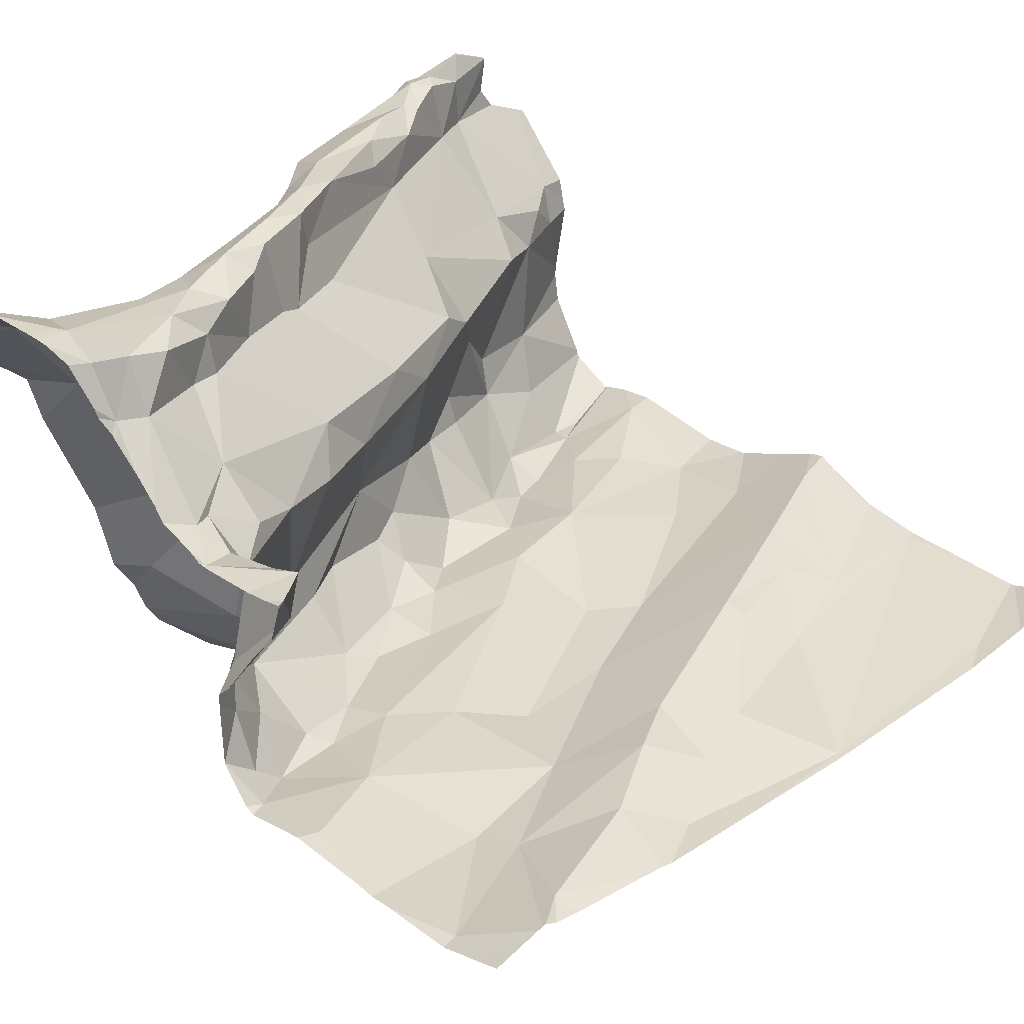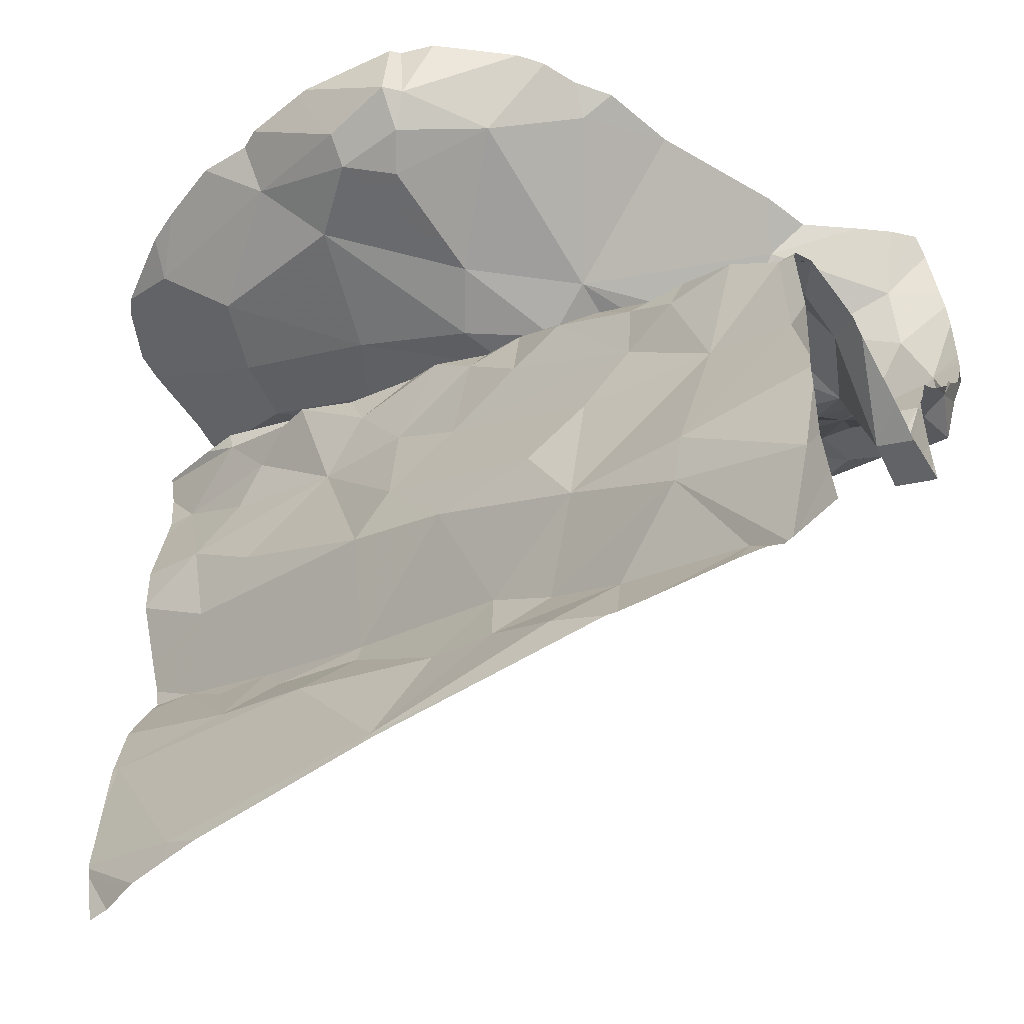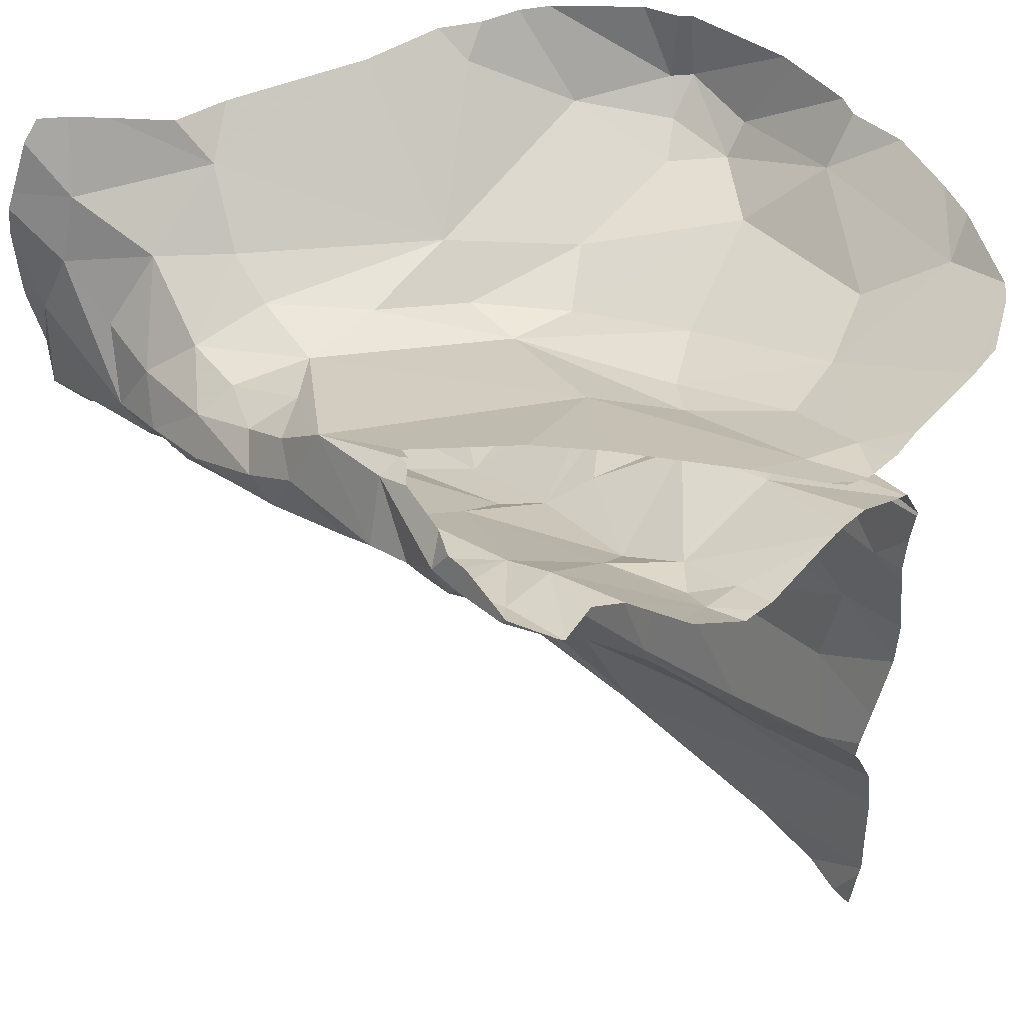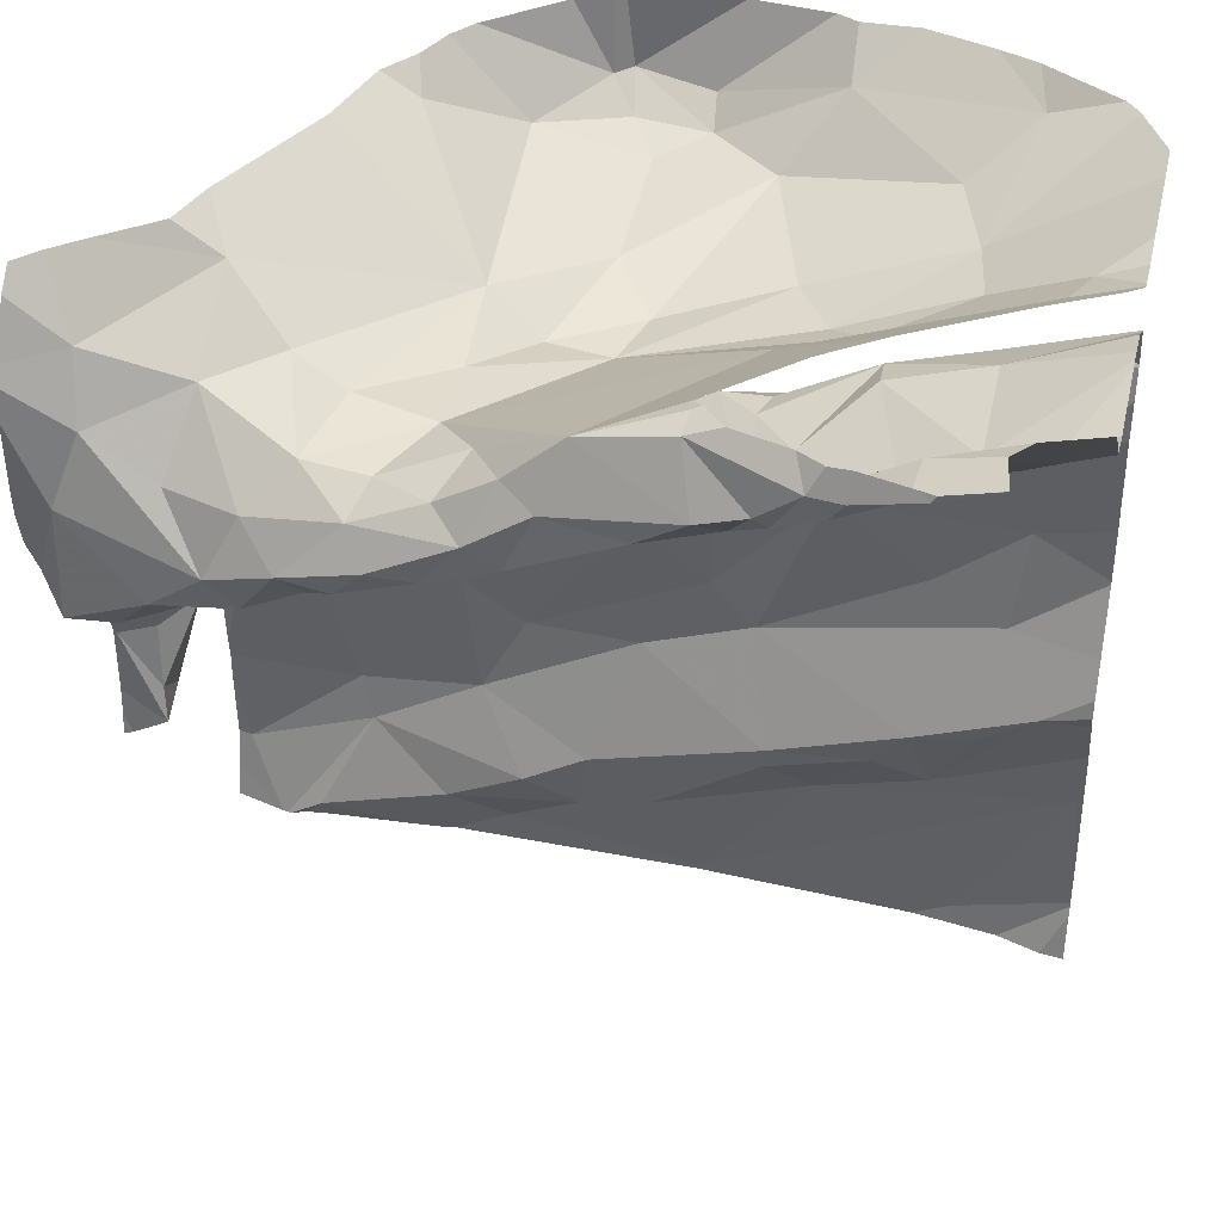
<metadata>
{"format":"obj","ext":"obj","renderer":"f3d","projection":"perspective","resolution":1024,"background":"white","views":[{"elev":28.5,"azim":-43.7,"up":"+Z"},{"elev":-51.2,"azim":-145.6,"up":"+Y"},{"elev":50.4,"azim":42.7,"up":"+Y"},{"elev":38.5,"azim":13.3,"up":"+Y"}]}
</metadata>
<code>
v -30.19 255.9 503.7
v -30.03 256.1 503.7
v -30.86 255.9 503.6
v -30.75 255.9 503.6
v -30.04 255.9 503.7
v -30.6 256.5 503.7
v -30.66 256.5 503.7
v -30.56 256.6 503.7
v -30.71 256.4 503.7
v -30.18 256.8 503.7
v -30.21 256.8 503.6
v -30.14 256.8 503.5
v -30.02 256.7 503.7
v -30.95 256 503.6
v -30.72 256.8 503.6
v -30.67 256.5 503.9
v -30.7 256.5 503.9
v -30.71 256.7 504.1
v -30.69 256.7 504
v -30.71 255.9 503.6
v -30.09 255.9 503.7
v -30.06 256.8 503.9
v -30.58 255.9 503.6
v -30.43 255.9 503.6
v -30.33 256.8 503.9
v -30.49 256.7 503.8
v -30.62 256.7 503.8
v -30.63 256.8 503.5
v -30.61 256.5 503.9
v -30.02 256.7 503.7
v -30.72 255.9 503.6
v -30.43 255.9 503.6
v -30.26 256.7 503.8
v -30.57 256.8 503.4
v -30.52 256.7 503.7
v -30.47 256.7 503.7
v -30.56 256.7 503.8
v -30.91 255.9 503.7
v -30.89 255.9 503.6
v -30.02 256.6 503.7
v -30.4 255.9 503.6
v -30.06 256.8 503.8
v -30.78 256.4 503.9
v -30.89 256.4 503.9
v -30.81 256.8 503.9
v -30.13 256.7 503.9
v -30.39 256.7 503.5
v -30.33 256.8 503.5
v -30.56 256.8 503.4
v -30.52 256.7 503.5
v -30.55 256.7 503.5
v -30.47 256.8 503.4
v -30.1 256.5 503.7
v -30.11 256.4 503.7
v -30.05 256.6 503.7
v -30.19 256.6 503.7
v -30.14 256.6 503.7
v -30.25 256.6 503.7
v -30.9 255.9 503.7
v -30.09 255.9 503.7
v -30.14 256.7 503.7
v -30.15 256.7 503.7
v -30.08 256.8 503.8
v -30.91 255.9 503.7
v -30.24 256.7 503.8
v -30.18 256.1 503.7
v -30.24 256.2 503.7
v -30.02 255.9 503.7
v -30.76 256.9 503.6
v -30.65 255.9 503.6
v -30.56 256 503.7
v -30.37 256.3 503.7
v -30.5 256.2 503.6
v -30.73 256.9 503.6
v -30.71 256.9 503.5
v -30.35 256.2 503.7
v -30.35 256.1 503.7
v -30.48 256 503.7
v -30.2 256.2 503.7
v -30.3 256.5 503.7
v -30.19 256.4 503.7
v -30.71 256.5 503.7
v -30.76 256.4 503.6
v -30.67 256.4 503.6
v -30.13 256.2 503.7
v -30.53 256.5 503.7
v -30.54 256.5 503.7
v -30.34 256.6 503.7
v -30.36 256.5 503.7
v -30.42 256.6 503.7
v -30.4 256.6 503.8
v -30.34 256.7 503.7
v -30.3 256.7 503.8
v -30.27 256.6 503.7
v -30.42 256.3 503.7
v -30.48 256.5 503.7
v -30.82 256.1 503.6
v -30.68 256.1 503.6
v -30.85 256.2 503.6
v -30.75 256.3 503.6
v -30.59 256.6 503.8
v -30.83 256.4 503.6
v -30.82 256.3 503.6
v -30.43 255.9 503.6
v -30.05 256.9 503.5
v -30.71 256 503.7
v -30.62 256 503.7
v -30.61 256.9 503.4
v -30.8 256 503.6
v -30.86 255.9 503.7
v -30.91 256.9 504
v -30.47 256.7 503.5
v -30.85 256.4 503.7
v -30.69 256.3 503.6
v -30.75 256.5 503.8
v -30.62 256.2 503.6
v -30.07 256.3 503.7
v -30.91 255.9 503.7
v -30.14 256.7 503.8
v -30.3 256.1 503.7
v -30.15 256.5 503.7
v -30.1 256.7 503.7
v -30.41 256.5 503.7
v -30.6 256.4 503.6
v -30.5 256.4 503.7
v -30.14 255.9 503.7
v -30.55 256.1 503.7
v -30.95 256.2 503.6
v -30.02 256.7 503.7
v -30.27 256.9 503.4
v -30.33 256.9 503.4
v -30.06 256.9 503.5
v -30.9 256.3 503.6
v -30.95 256.3 503.6
v -30.97 256.3 503.7
v -30.02 256.6 503.7
v -30.02 256.3 503.7
v -30.89 256.4 503.7
v -30.94 256.4 503.7
v -30.94 256.4 503.8
v -30.02 256.8 503.6
v -30.02 256.4 503.7
v -30.02 256.3 503.7
v -30.93 256.3 503.6
v -30.81 256.8 504
v -30.74 256.8 504
v -30.29 256.8 504.2
v -30.34 256.8 504.2
v -30.36 256.8 504.1
v -30.35 256.9 504.1
v -30.22 256.8 504.1
v -30.19 256.7 504
v -30.17 256.8 504.1
v -30.06 256.8 504
v -30.22 256.8 504.2
v -30.17 256.8 504.2
v -30.23 256.8 504.2
v -30.28 256.8 504.2
v -30.91 256.8 504
v -30.58 256.7 504.1
v -30.51 256.8 504.1
v -30.91 256.7 504.1
v -30.83 256.7 504.1
v -30.45 256.8 504.1
v -30.6 256.7 504
v -30.96 256.5 504
v -30.93 256.5 504.1
v -30.25 256.8 504.2
v -30.95 256.6 504.1
v -30.02 256.5 503.7
v -30.02 256.4 503.7
v -30.02 256.8 503.9
v -30.93 256.5 504
v -30.93 256.6 504.1
v -30.02 256.1 503.7
v -30.85 256.4 503.9
v -30.92 256.3 503.9
v -30.97 256.4 503.9
v -30.92 256.3 503.9
v -30.02 256.8 503.8
v -30.02 256.3 503.7
v -30.96 256.2 503.9
v -30.78 256.9 503.7
v -30.92 256.4 503.9
v -30.93 256.3 503.9
v -30.88 256.5 504.1
v -30.84 256.5 504
v -30.76 256.7 504.1
v -30.02 256.3 503.7
v -30.8 256.5 504
v -30.72 256.6 504
v -30.76 256.6 504.1
v -30.84 256.6 504.1
v -30.79 256.6 504.1
v -30.02 256.8 503.8
v -30.02 256.8 503.9
v -30.46 256.6 503.9
v -30.38 256.6 503.9
v -30.33 256.6 503.9
v -30.37 256.7 504
v -30.54 256.7 504
v -30.52 256.6 503.9
v -30.7 256.6 504.1
v -30.37 256.7 504.1
v -30.66 256.6 504.1
v -30.62 256.6 504
v -30.85 256.5 503.8
v -30.81 256.6 504.1
v -30.41 256.7 504.1
v -30.51 256.7 504.1
v -30.55 256.7 504.1
v -30.57 256.7 504.1
v -30.72 256.6 504.1
v -30.93 256.4 503.9
v -30.65 256.6 504
v -30.32 256.8 504.1
v -30.39 256.7 504.1
v -30.64 256.7 504.1
v -30.61 256.7 503.9
v -30.65 256.7 504.1
v -30.54 256.7 504.1
v -30.48 256.8 504.1
v -30.09 255.9 503.7
v -30.14 255.9 503.7
v -30.1 256.7 504
v -30.24 256.7 503.8
v -30.15 256.9 504.2
v -30.2 256.7 503.9
v -30.02 256.1 503.7
v -30.58 256.7 504.1
v -30.92 256.4 503.8
v -30.47 256.6 503.8
v -30.91 256.4 503.9
v -30.02 256.8 503.9
v -30.63 256.7 504.1
v -30.16 256.8 503.7
v -30.02 256.8 503.7
v -30.52 256.6 503.7
v -30.34 256.6 503.8
v -30.35 256.6 503.8
v -30.31 256.7 503.9
v -30.02 256.8 503.8
v -30.86 256.5 504
v -30.24 256.6 503.7
v -30.02 256.1 503.7
v -30.02 256.1 503.7
v -30.02 256 503.7
v -30.97 256.1 503.6
v -30.97 256.1 503.6
v -30.97 256 503.6
v -30.97 256.2 503.9
v -30.97 256.2 503.9
v -30.97 256.3 503.9
v -30.97 256.3 503.9
v -30.97 256.3 503.8
v -30.97 256.3 503.8
v -30.97 256.1 503.6
v -30.97 256.2 503.6
v -30.97 256.6 504.1
v -30.97 256.6 504.1
v -30.97 256.3 503.6
v -30.97 256.3 503.6
v -30.97 256.3 503.7
v -30.58 256.9 503.4
v -30.97 255.9 503.6
v -30.97 256.3 503.8
v -30.97 256.3 503.7
v -30.97 256.3 503.7
v -30.97 256.3 503.7
v -30.97 256.7 504.1
v -30.97 256.6 504.1
v -30.97 256.7 504.1
v -30.97 256.8 504.1
v -30.97 256.5 504
v -30.97 256.5 504
v -30.97 256.4 503.9
v -30.97 256.4 503.9
v -30.97 256.4 503.9
v -30.97 256.4 504
v -30.97 256.4 503.9
v -30.97 256.5 504
v -30.97 256.5 504
v -30.97 256.3 503.9
v -30.97 256.2 503.9
v -30.97 256.2 503.9
v -30.97 256.5 504
v -30.97 256.5 504
v -30.97 256.2 503.9
v -30.97 256.8 504
v -30.97 256.8 504.1
v -30.02 256.2 503.7
v -30.02 256.7 503.7
v -30.02 256.8 503.8
v -30.02 256.7 503.7
v -30.02 256 503.7
v -30.02 256 503.7
v -30.02 256.8 503.8
v -30.02 256.8 504
v -30.02 256.8 504
v -30.02 256.8 503.8
v -30.02 256.7 503.7
v -30.02 256.6 503.7
v -30.92 255.9 503.7
v -30.97 255.9 503.6
v -30.95 256.9 504
v -30.02 256.9 503.6
v -30.86 256.9 503.9
v -30.84 256.9 503.9
v -30.69 256.9 503.5
v -30.57 256.9 503.4
v -30.45 256.9 503.4
v -30.43 256.9 503.4
v -30.19 256.9 503.5
v -30.15 256.9 503.5
v -30.36 256.9 503.4
v -30.02 256.9 503.6
v -30.21 256.9 504
v -30.27 256.9 504
v -30.1 256.9 503.9
v -30.32 256.9 504.1
v -30.34 256.9 504.1
v -30.34 256.9 504.1
v -30.15 256.9 504.2
v -30.14 256.9 504.2
v -30.26 256.9 504.1
v -30.23 256.9 504.2
v -30.36 256.9 504.1
v -30.04 256.9 503.9
v -30.21 256.9 504.2
v -30.03 256.9 503.9
v -30.08 256.9 504.1
v -30.1 256.9 504.1
v -30.09 256.9 504.2
v -30.09 256.9 504.2
v -30.1 256.9 504.2
v -30.03 256.9 504.1
v -30.84 256.9 503.9
v -30.96 256.9 504
v -30.97 256.9 504
v -30.02 256.9 503.8
v -30.02 256.9 504.1
v -30.02 256.9 504.1
f 317 25 318
f 315 52 131
f 10 11 92
f 80 53 121
f 7 8 101
f 15 28 75
f 7 9 6
f 6 8 7
f 82 9 7
f 56 244 94
f 10 93 236
f 12 11 10
f 12 10 105
f 56 121 55
f 35 36 47
f 66 67 120
f 70 71 106
f 110 109 38
f 14 97 248
f 183 15 69
f 152 225 154
f 19 146 18
f 151 158 216
f 26 165 25
f 159 162 145
f 159 45 111
f 298 154 234
f 177 178 253
f 16 17 29
f 44 115 43
f 240 241 199
f 17 16 43
f 18 165 19
f 201 206 202
f 314 12 132
f 151 152 153
f 172 46 196
f 232 197 101
f 6 86 87
f 243 16 190
f 90 238 96
f 25 33 26
f 26 36 37
f 28 15 27
f 202 16 29
f 188 145 163
f 220 18 188
f 195 63 180
f 313 12 314
f 33 25 63
f 50 112 51
f 200 198 199
f 312 52 315
f 35 37 36
f 309 34 108
f 103 83 102
f 308 45 183
f 45 145 146
f 311 49 52
f 35 50 28
f 176 44 43
f 45 27 183
f 46 22 225
f 120 77 78
f 47 48 112
f 48 47 11
f 311 52 312
f 50 51 28
f 51 34 28
f 130 12 313
f 171 54 142
f 55 57 56
f 58 244 57
f 57 61 58
f 53 81 54
f 129 61 30
f 61 62 58
f 42 236 63
f 310 49 311
f 65 88 58
f 65 58 62
f 10 42 237
f 79 67 66
f 79 85 117
f 57 122 61
f 126 2 104
f 71 70 104
f 106 107 109
f 98 116 114
f 76 77 67
f 107 127 98
f 76 72 73
f 79 54 72
f 72 95 73
f 78 77 76
f 79 76 67
f 99 100 103
f 99 97 98
f 125 95 123
f 80 81 53
f 115 82 101
f 9 82 113
f 93 92 26
f 27 37 35
f 91 232 90
f 84 9 83
f 100 84 83
f 66 85 79
f 86 124 125
f 96 87 86
f 137 66 291
f 94 88 89
f 89 88 90
f 90 88 91
f 9 84 6
f 47 92 11
f 10 92 93
f 88 94 58
f 89 123 80
f 72 80 95
f 94 80 56
f 90 96 89
f 98 97 109
f 114 100 99
f 73 127 76
f 7 101 82
f 27 219 37
f 103 102 133
f 104 70 20
f 107 106 71
f 109 110 106
f 307 45 337
f 47 112 35
f 120 104 2
f 71 78 127
f 83 9 113
f 83 113 102
f 99 98 114
f 100 114 125
f 80 72 81
f 113 82 115
f 73 116 98
f 72 76 79
f 117 85 66
f 119 62 129
f 306 141 316
f 2 66 120
f 66 2 245
f 80 121 56
f 13 122 294
f 105 141 306
f 96 123 89
f 6 124 86
f 107 98 109
f 123 86 125
f 123 96 86
f 114 116 125
f 53 55 121
f 106 110 4
f 92 47 36
f 36 26 92
f 77 120 67
f 1 104 41
f 229 126 295
f 107 71 127
f 78 71 104
f 20 106 31
f 49 34 51
f 75 34 309
f 109 97 14
f 248 128 257
f 305 159 111
f 99 128 97
f 99 103 133
f 303 265 304
f 134 128 99
f 133 134 99
f 144 135 134
f 262 135 263
f 247 296 60
f 133 138 144
f 127 73 98
f 264 49 310
f 28 27 35
f 138 133 102
f 139 140 266
f 231 138 113
f 113 138 102
f 21 126 224
f 231 140 139
f 258 134 261
f 138 139 144
f 135 144 139
f 115 207 113
f 95 125 116
f 63 25 317
f 145 18 146
f 147 148 216
f 147 149 148
f 148 149 164
f 150 149 320
f 151 200 152
f 152 154 153
f 318 164 327
f 155 156 227
f 157 155 168
f 155 157 156
f 157 158 151
f 145 45 159
f 165 211 164
f 211 160 161
f 160 221 161
f 168 149 147
f 162 163 145
f 222 217 148
f 167 169 166
f 25 165 164
f 167 166 173
f 320 168 325
f 111 45 307
f 169 167 174
f 186 167 173
f 272 162 273
f 294 122 57
f 44 176 233
f 179 184 178
f 177 179 178
f 223 247 60
f 214 173 279
f 293 119 292
f 279 166 281
f 118 250 265
f 185 177 182
f 184 179 44
f 185 182 284
f 187 173 243
f 208 192 193
f 260 174 271
f 161 222 164
f 208 190 191
f 194 174 193
f 173 187 186
f 145 188 18
f 191 190 16
f 194 193 192
f 186 187 208
f 292 119 129
f 191 215 203
f 197 198 202
f 27 146 19
f 199 198 197
f 198 200 201
f 201 202 198
f 182 177 254
f 205 235 213
f 193 167 186
f 192 191 203
f 230 205 206
f 200 204 201
f 201 204 212
f 204 209 210
f 215 206 205
f 17 101 29
f 197 202 29
f 44 207 115
f 165 219 19
f 191 192 208
f 194 192 213
f 208 193 186
f 210 209 217
f 228 152 200
f 45 146 27
f 211 165 218
f 194 163 162
f 212 206 201
f 213 188 194
f 46 228 226
f 164 211 161
f 200 151 204
f 277 214 280
f 43 115 17
f 115 101 17
f 16 202 215
f 206 215 202
f 179 185 44
f 185 140 44
f 209 204 216
f 217 209 216
f 210 221 230
f 18 218 165
f 219 27 19
f 220 218 18
f 211 218 160
f 222 161 221
f 221 160 220
f 326 155 329
f 157 168 158
f 154 22 234
f 68 247 5
f 154 225 22
f 226 119 46
f 155 227 323
f 147 158 168
f 46 152 228
f 291 66 245
f 228 200 199
f 157 151 156
f 156 153 333
f 227 156 334
f 158 147 216
f 153 156 151
f 196 119 300
f 336 299 341
f 212 230 206
f 164 222 148
f 207 231 113
f 124 84 100
f 101 238 232
f 144 134 133
f 54 117 181
f 297 180 328
f 72 54 81
f 203 213 192
f 215 191 16
f 233 184 44
f 197 91 199
f 178 184 214
f 179 177 185
f 64 14 250
f 140 185 255
f 230 235 205
f 10 236 42
f 87 8 6
f 138 231 139
f 108 34 264
f 135 139 267
f 76 127 78
f 232 238 90
f 219 26 37
f 33 63 236
f 65 239 88
f 240 239 65
f 241 240 65
f 8 87 238
f 87 96 238
f 117 54 79
f 60 296 21
f 65 119 226
f 65 62 119
f 80 94 89
f 88 239 91
f 65 226 241
f 33 93 26
f 216 204 151
f 228 241 226
f 199 241 228
f 140 231 207
f 43 243 176
f 137 117 66
f 101 197 29
f 197 232 91
f 210 212 204
f 220 188 213
f 294 57 301
f 57 55 40
f 264 34 49
f 112 50 35
f 210 217 222
f 164 150 322
f 173 214 243
f 166 169 259
f 233 214 184
f 73 95 116
f 55 53 170
f 213 203 205
f 331 154 336
f 52 48 131
f 112 52 49
f 174 167 193
f 205 203 215
f 80 123 95
f 94 244 58
f 125 124 100
f 49 51 112
f 38 14 64
f 64 250 118
f 103 100 83
f 33 236 93
f 39 110 59
f 162 174 194
f 230 212 210
f 214 233 243
f 243 190 187
f 219 165 26
f 235 221 220
f 91 240 199
f 188 163 194
f 235 230 221
f 187 190 208
f 210 222 221
f 218 220 160
f 69 15 74
f 273 159 290
f 296 295 21
f 149 150 164
f 91 239 240
f 84 124 6
f 16 243 43
f 101 8 238
f 207 44 140
f 243 233 176
f 235 220 213
f 225 152 46
f 148 217 216
f 244 56 57
f 78 104 120
f 31 106 4
f 52 112 48
f 11 12 48
f 141 10 237
f 248 97 128
f 249 14 248
f 13 61 122
f 250 14 249
f 251 182 252
f 30 61 13
f 41 104 32
f 252 182 283
f 183 27 15
f 253 178 278
f 254 177 253
f 129 62 61
f 255 185 256
f 136 55 302
f 32 104 24
f 256 185 288
f 257 128 258
f 40 55 136
f 258 128 134
f 143 54 181
f 24 104 23
f 259 169 260
f 142 54 143
f 132 12 105
f 260 169 174
f 261 134 262
f 23 104 20
f 170 53 171
f 262 134 135
f 171 53 54
f 263 135 268
f 105 10 141
f 20 70 106
f 118 265 303
f 266 140 255
f 267 139 266
f 237 42 242
f 268 135 269
f 242 42 195
f 5 247 223
f 269 135 267
f 180 63 319
f 270 174 272
f 271 174 270
f 3 110 39
f 272 174 162
f 195 42 63
f 273 162 159
f 274 166 275
f 74 15 75
f 181 117 189
f 275 166 287
f 276 178 277
f 189 117 137
f 75 28 34
f 277 178 214
f 278 178 276
f 196 46 119
f 4 110 3
f 279 173 166
f 280 214 279
f 1 126 104
f 281 166 282
f 234 22 172
f 172 22 46
f 282 166 274
f 283 182 254
f 229 2 126
f 284 182 251
f 285 185 284
f 224 126 1
f 286 166 259
f 287 166 286
f 245 2 246
f 288 185 285
f 21 295 126
f 246 2 175
f 289 159 338
f 175 2 229
f 290 159 289
f 131 48 130
f 299 154 298
f 130 48 12
f 59 110 38
f 300 119 293
f 38 109 14
f 301 57 40
f 302 55 170
f 318 25 164
f 319 63 317
f 320 149 168
f 321 150 320
f 322 150 321
f 323 227 324
f 324 227 335
f 325 168 326
f 326 168 155
f 327 164 322
f 328 180 319
f 329 155 323
f 330 297 328
f 331 153 154
f 332 153 331
f 333 153 332
f 334 156 333
f 335 227 334
f 336 154 299
f 337 45 308
f 338 159 305
f 339 289 338
f 340 297 330
f 341 299 342

</code>
